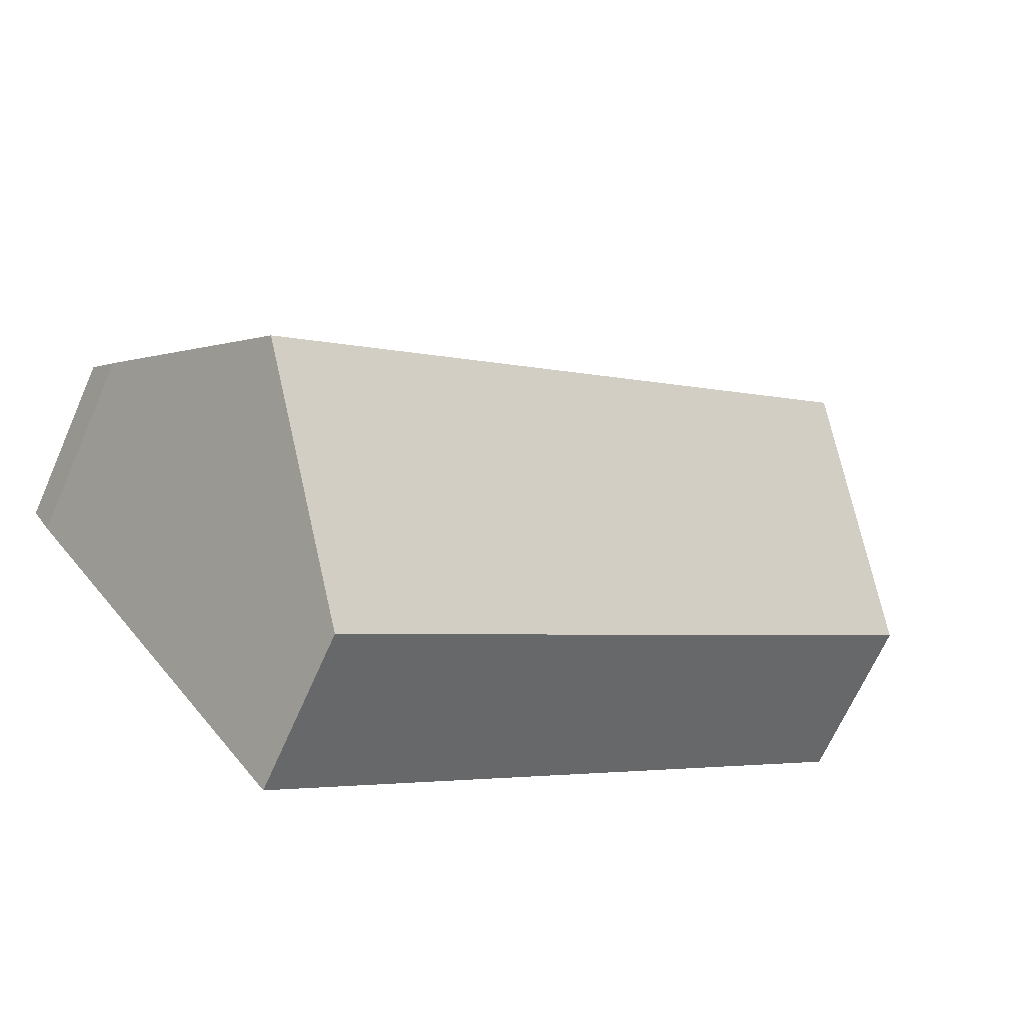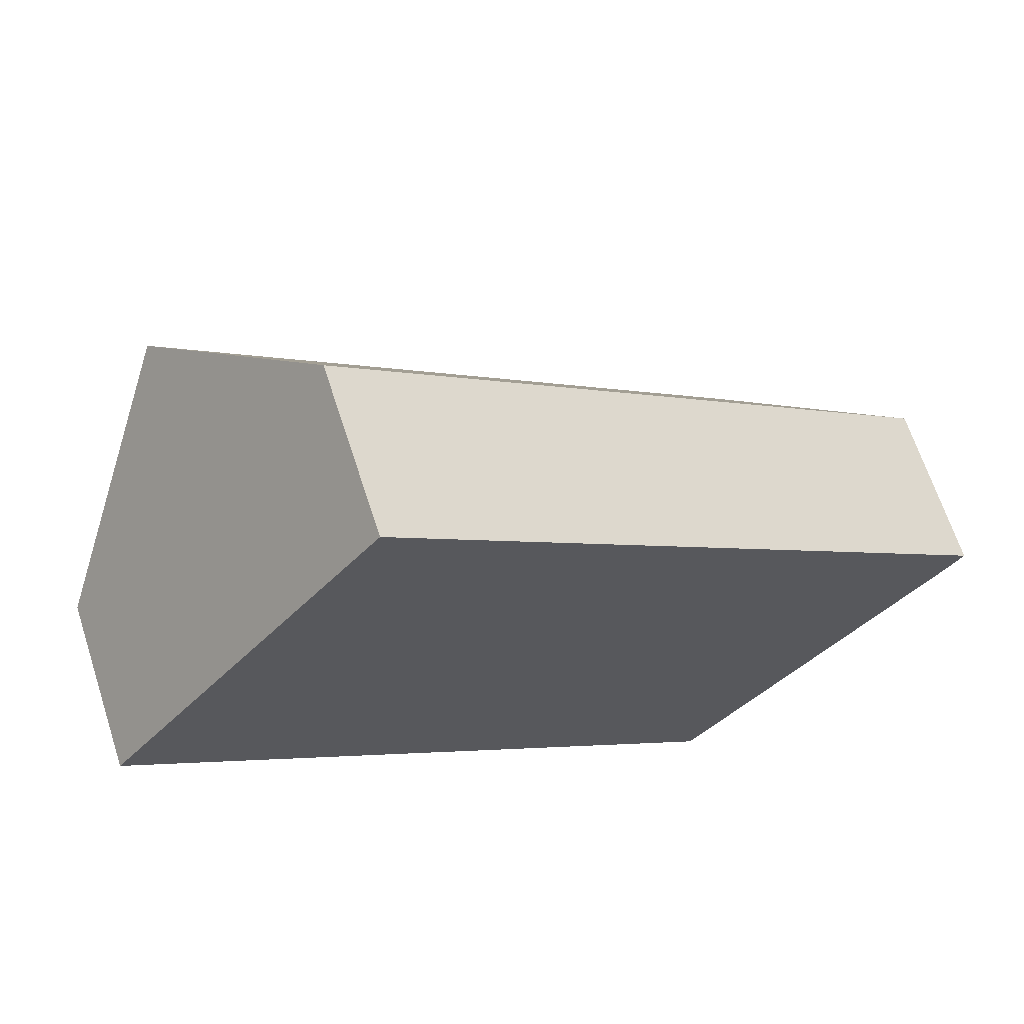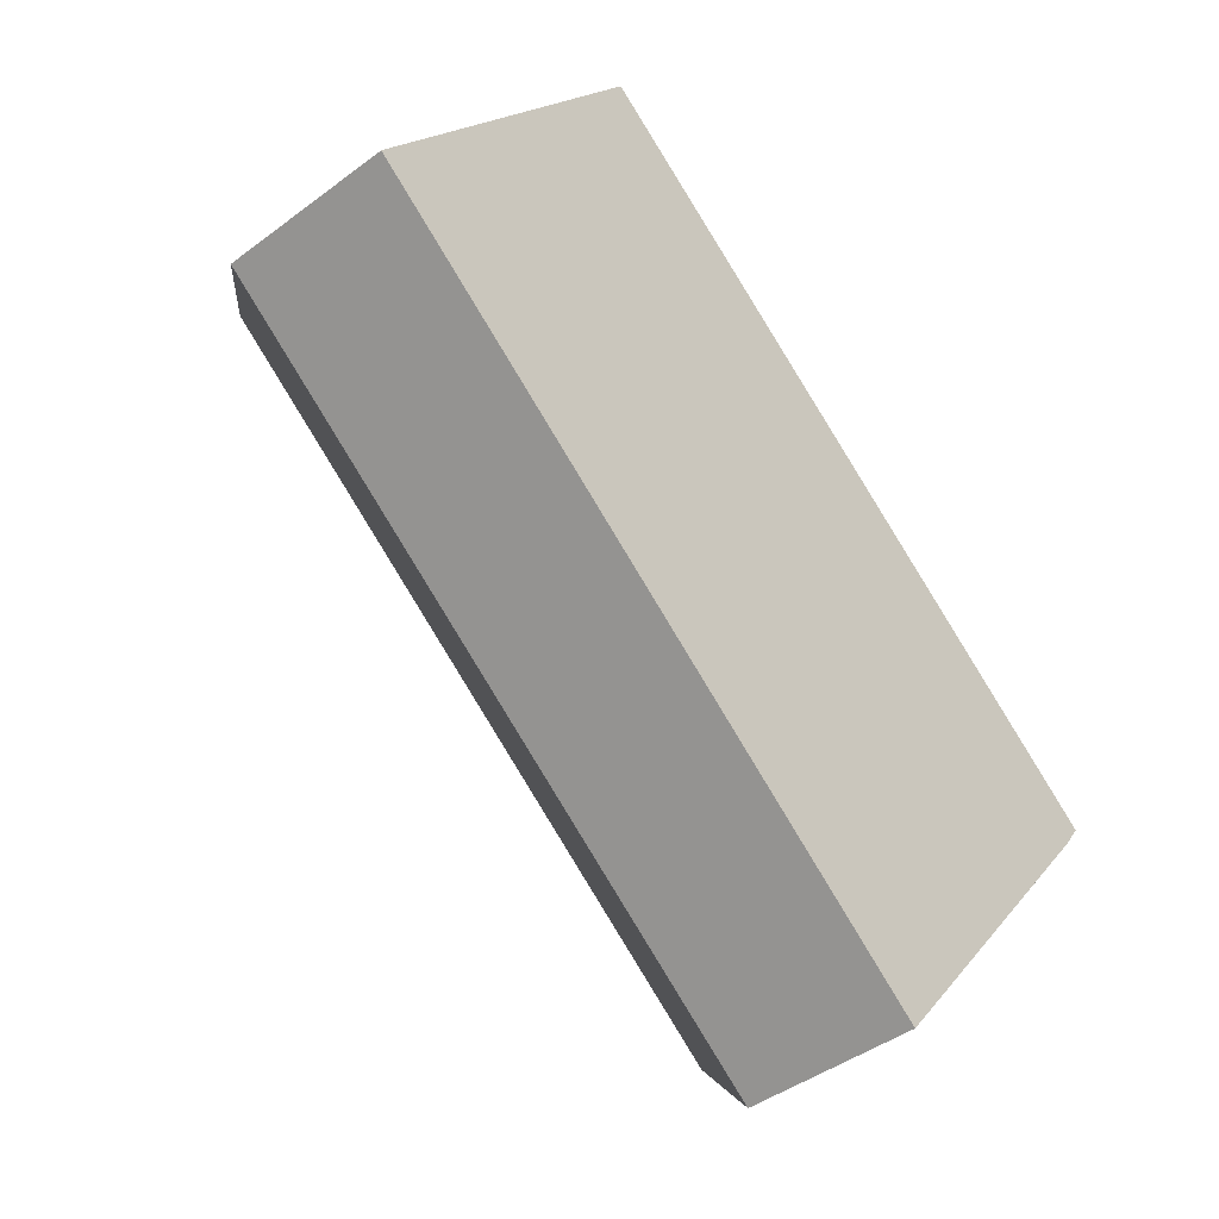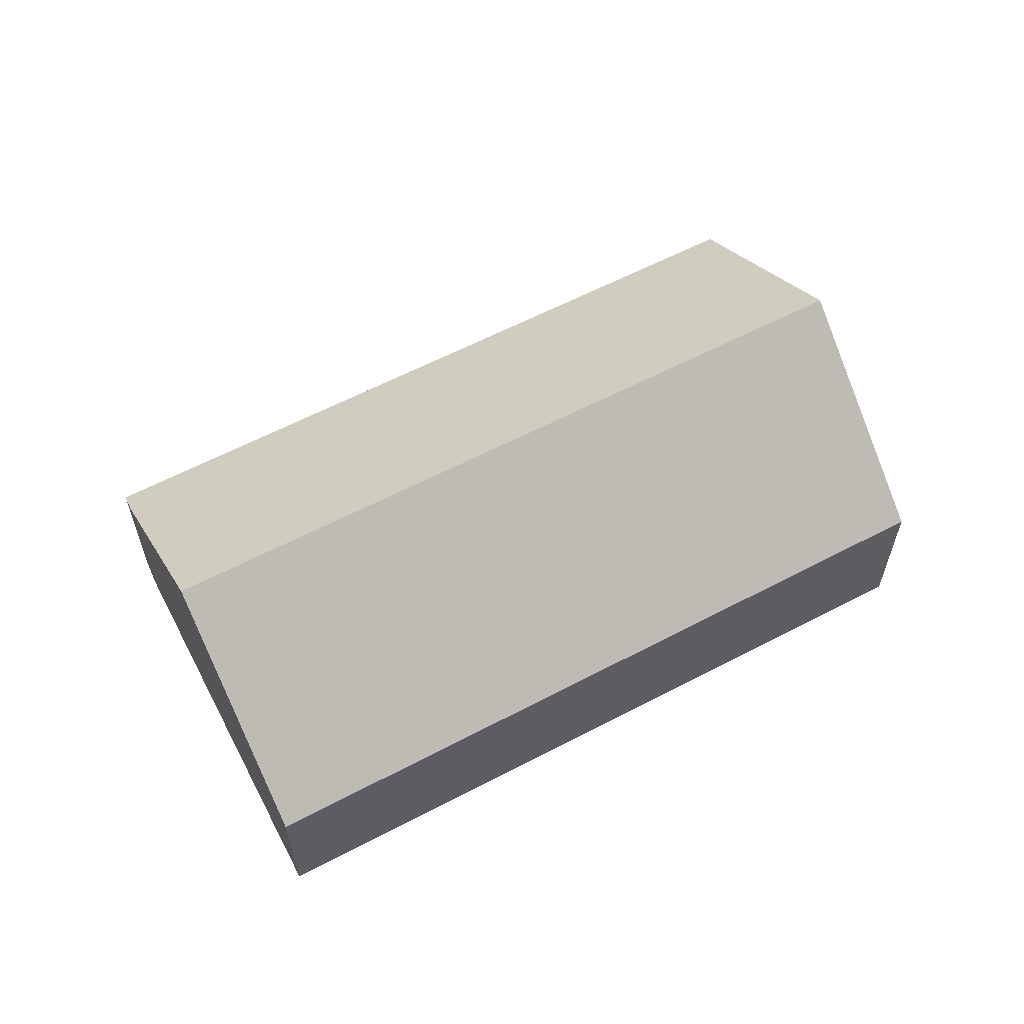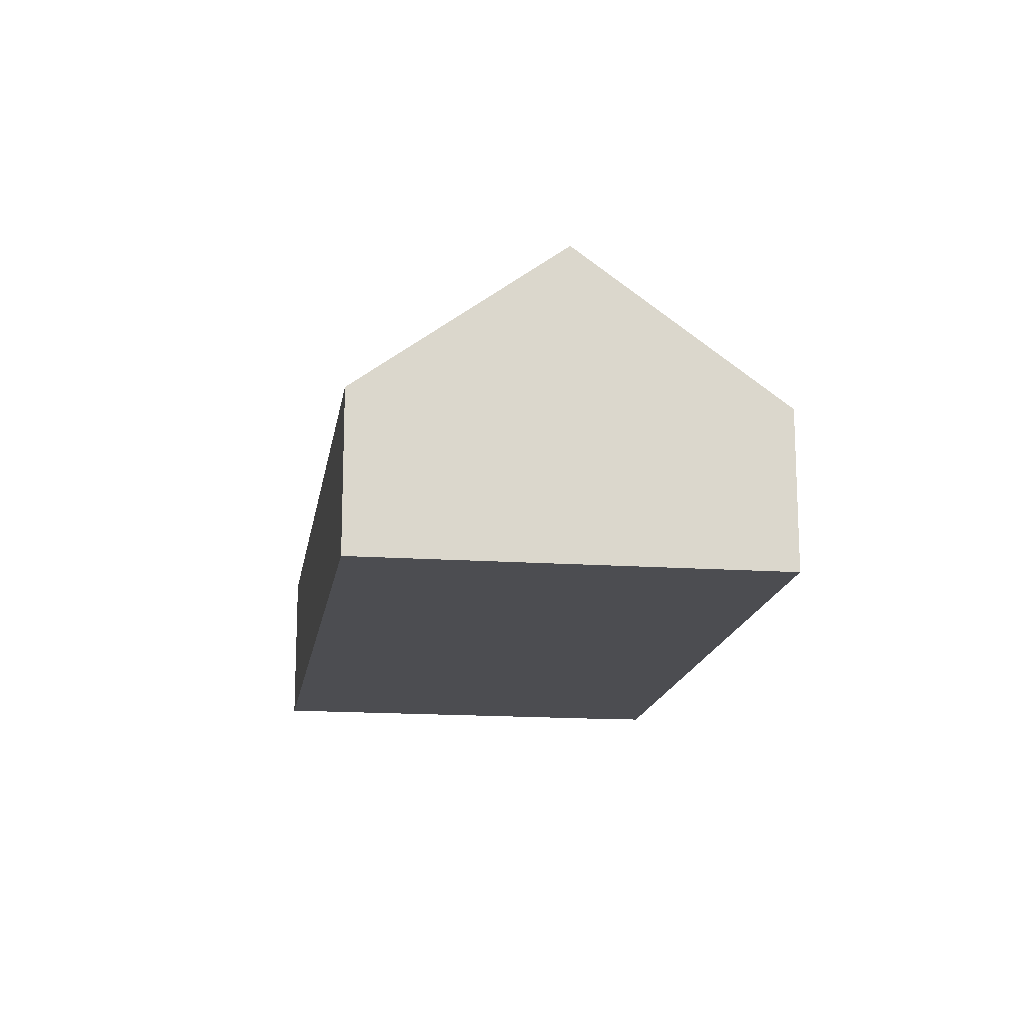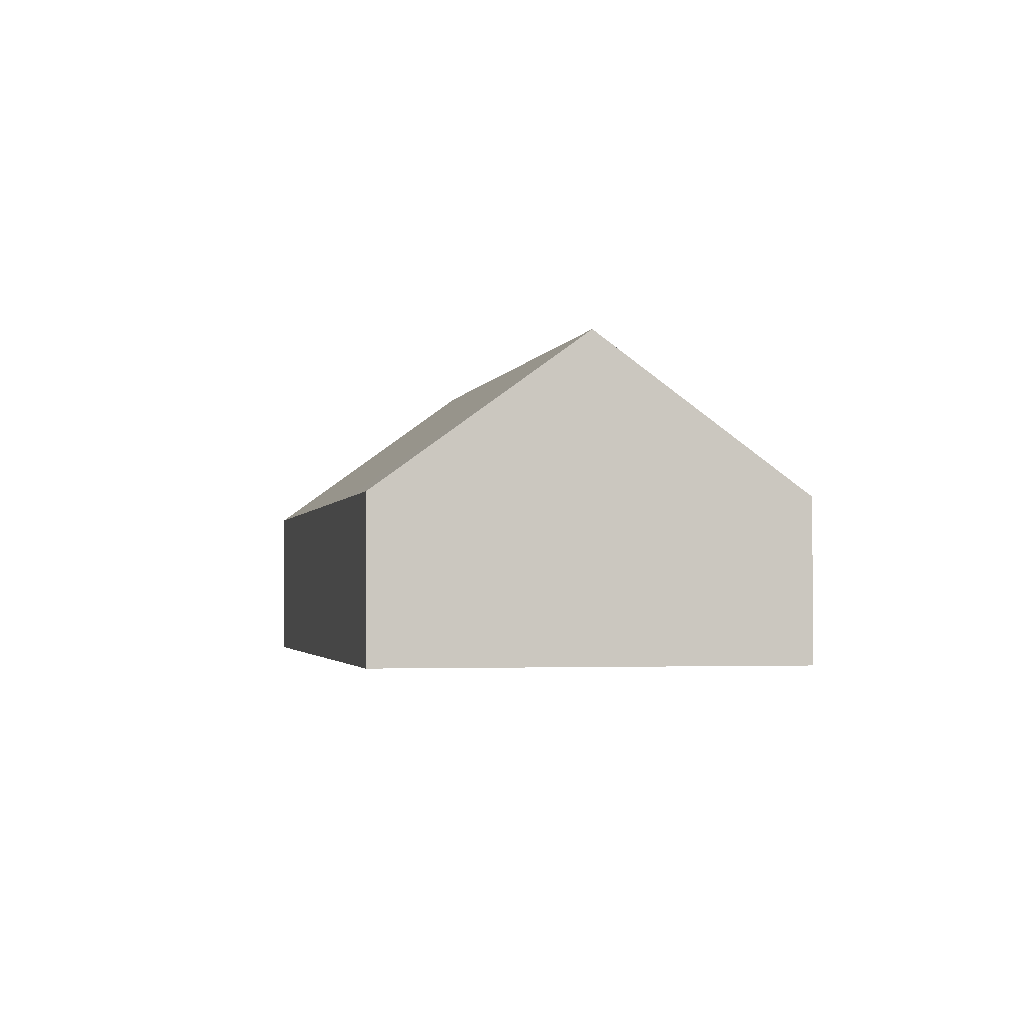
<metadata>
{"format":"obj","ext":"obj","renderer":"f3d","projection":"perspective","resolution":1024,"background":"white","views":[{"elev":-66.9,"azim":156.2,"up":"+Z"},{"elev":66.2,"azim":-18.0,"up":"+Z"},{"elev":-42.6,"azim":-48.0,"up":"+Z"},{"elev":61.9,"azim":-169.0,"up":"+Y"},{"elev":-16.2,"azim":-59.8,"up":"+Y"},{"elev":-2.1,"azim":-62.8,"up":"+Y"}]}
</metadata>
<code>
v  20.2 6.08 -15.07
v  4.402 10.61 5.62
v  24.09 10.61 -10.17
v  19.56 5.341 -15.87
v  3.7 5.424 -3.001
v  0 5.442 3.332e-16
v  8.85 5.389 11.3
v  28.52 5.389 -4.477
v  27.99 6.055 -5.236
v  27.99 3.206e-16 -5.236
v  24.09 6.225e-16 -10.17
v  20.2 9.228e-16 -15.07
v  19.56 9.718e-16 -15.87
v  28.52 2.741e-16 -4.477
v  3.7 1.838e-16 -3.001
v  0 0 0
v  4.402 -3.441e-16 5.62
v  8.85 -6.918e-16 11.3
g defaultobject
f 1 2 3
f 2 1 4
f 2 4 5
f 2 5 6
f 7 3 2
f 3 7 8
f 3 8 9
f 10 3 9
f 3 10 11
f 3 11 1
f 1 11 12
f 1 12 4
f 4 12 13
f 8 10 9
f 10 8 14
f 13 5 4
f 5 13 15
f 5 15 6
f 6 15 16
f 16 2 6
f 2 16 7
f 7 16 17
f 7 17 18
f 18 8 7
f 8 18 14
f 15 17 16
f 17 15 18
f 18 15 13
f 18 13 14
f 14 13 12
f 14 12 11
f 14 11 10

</code>
